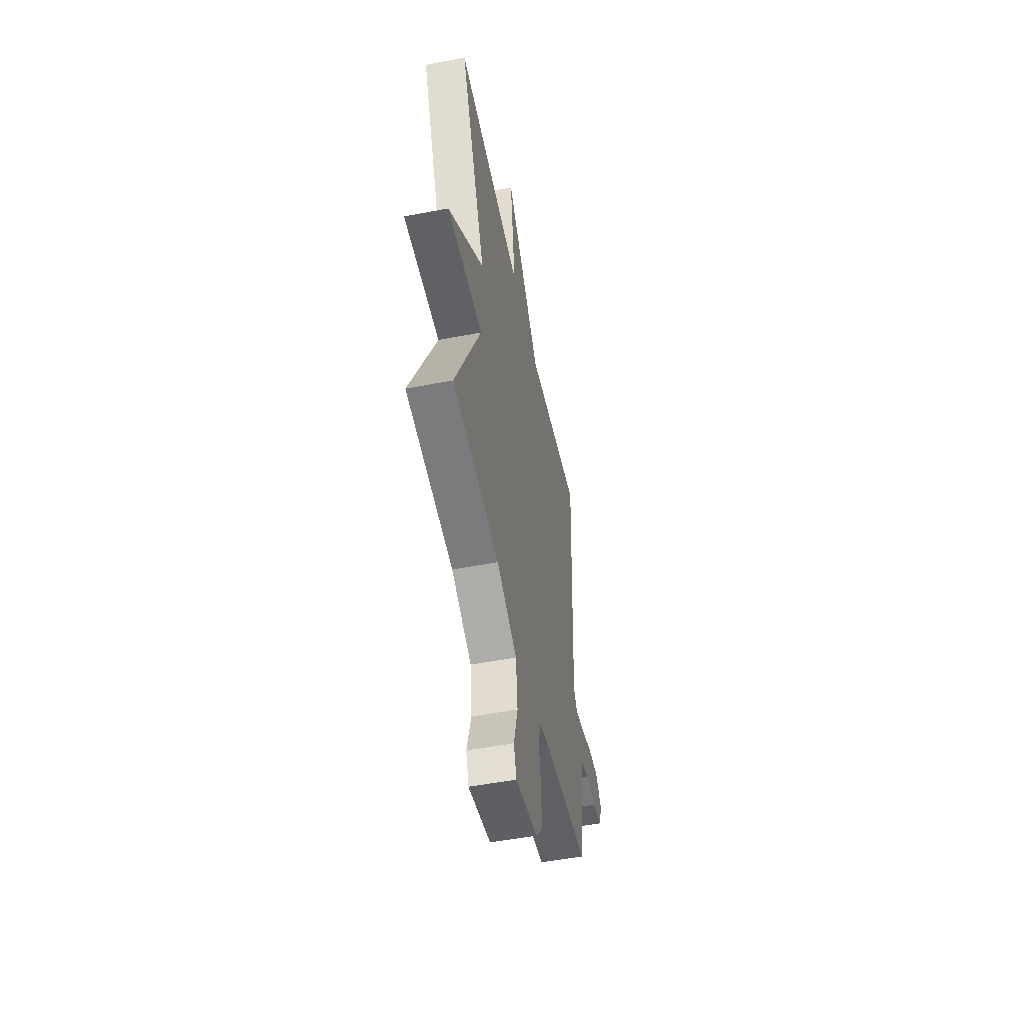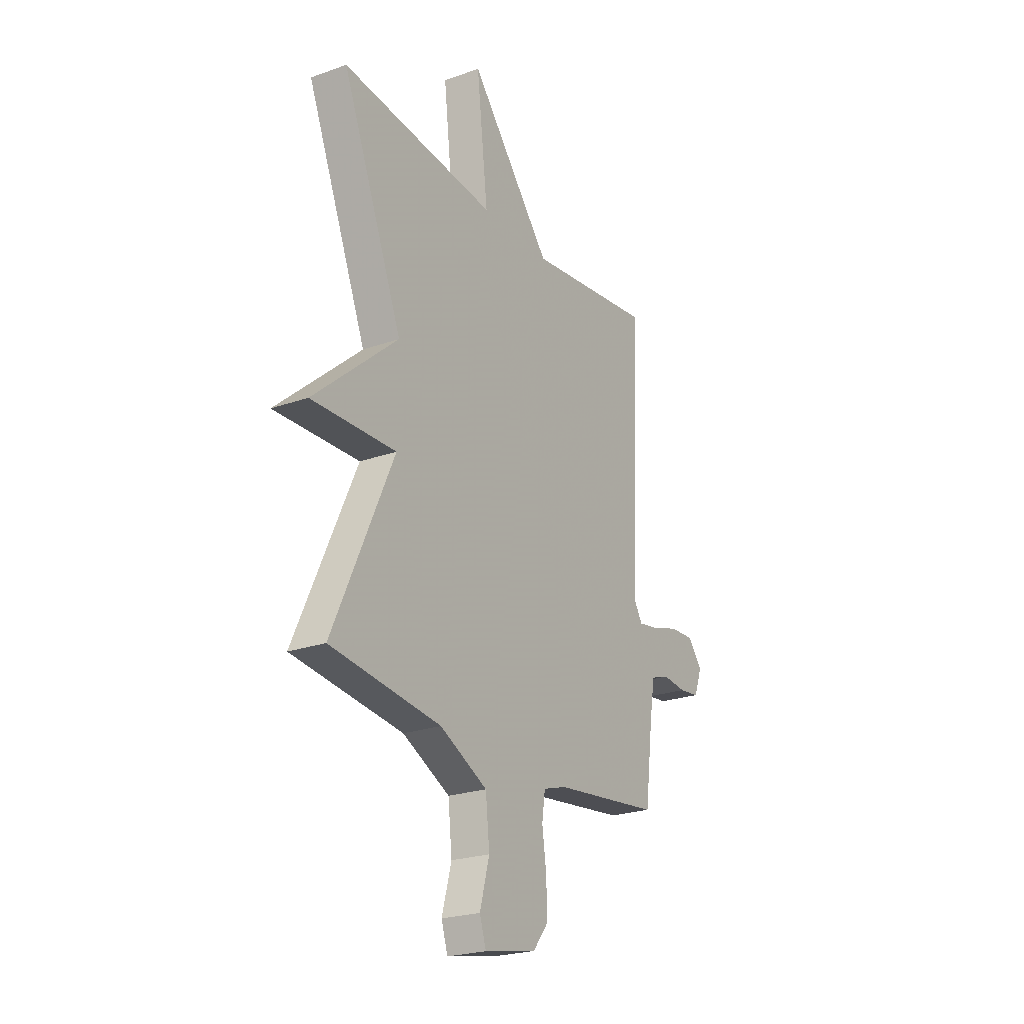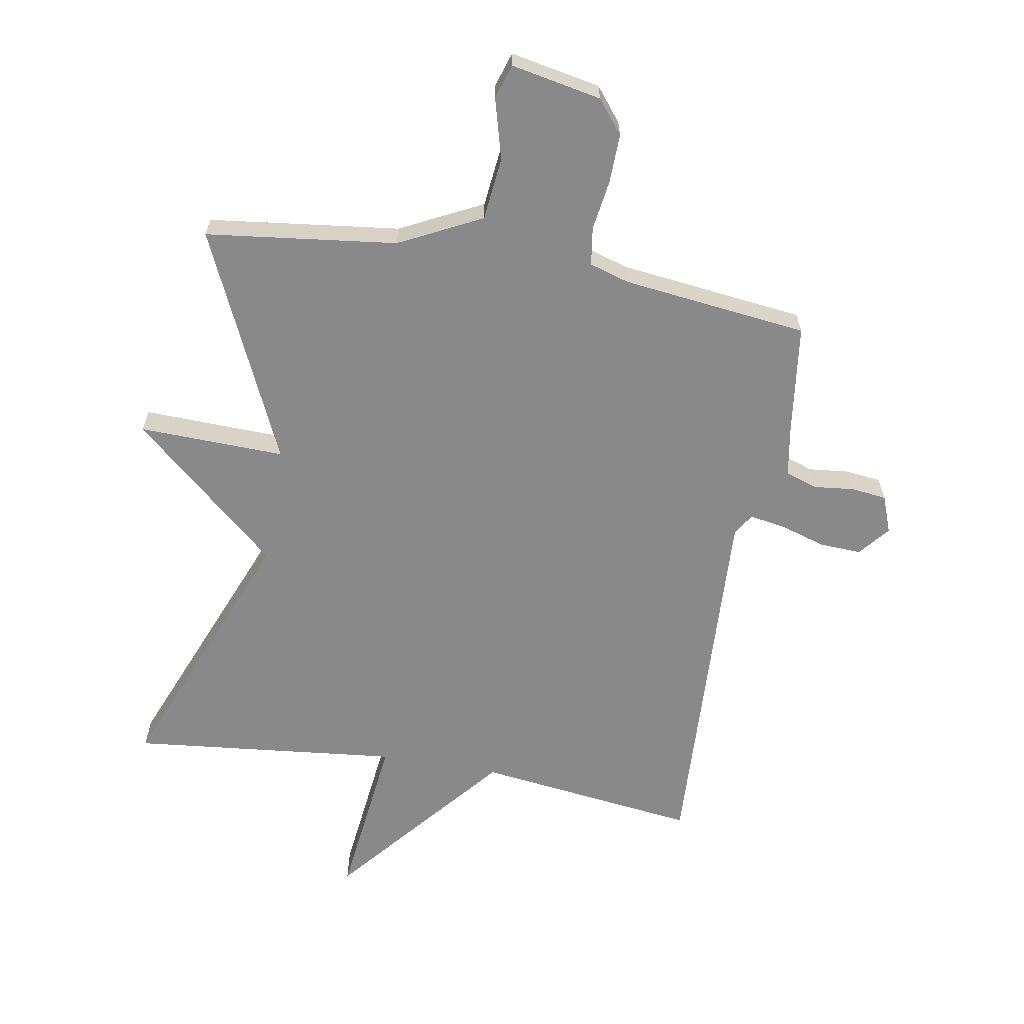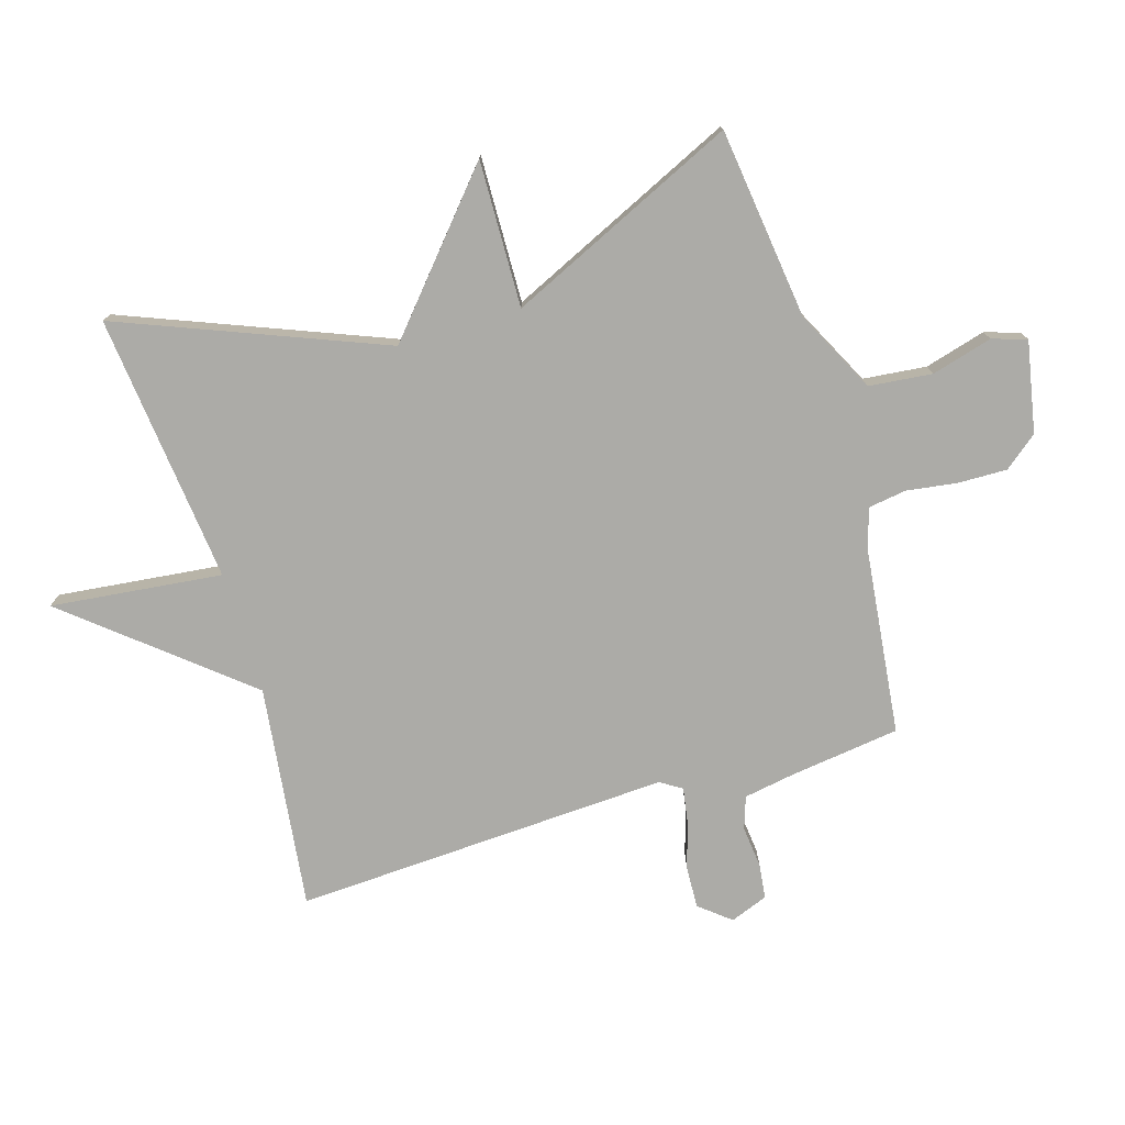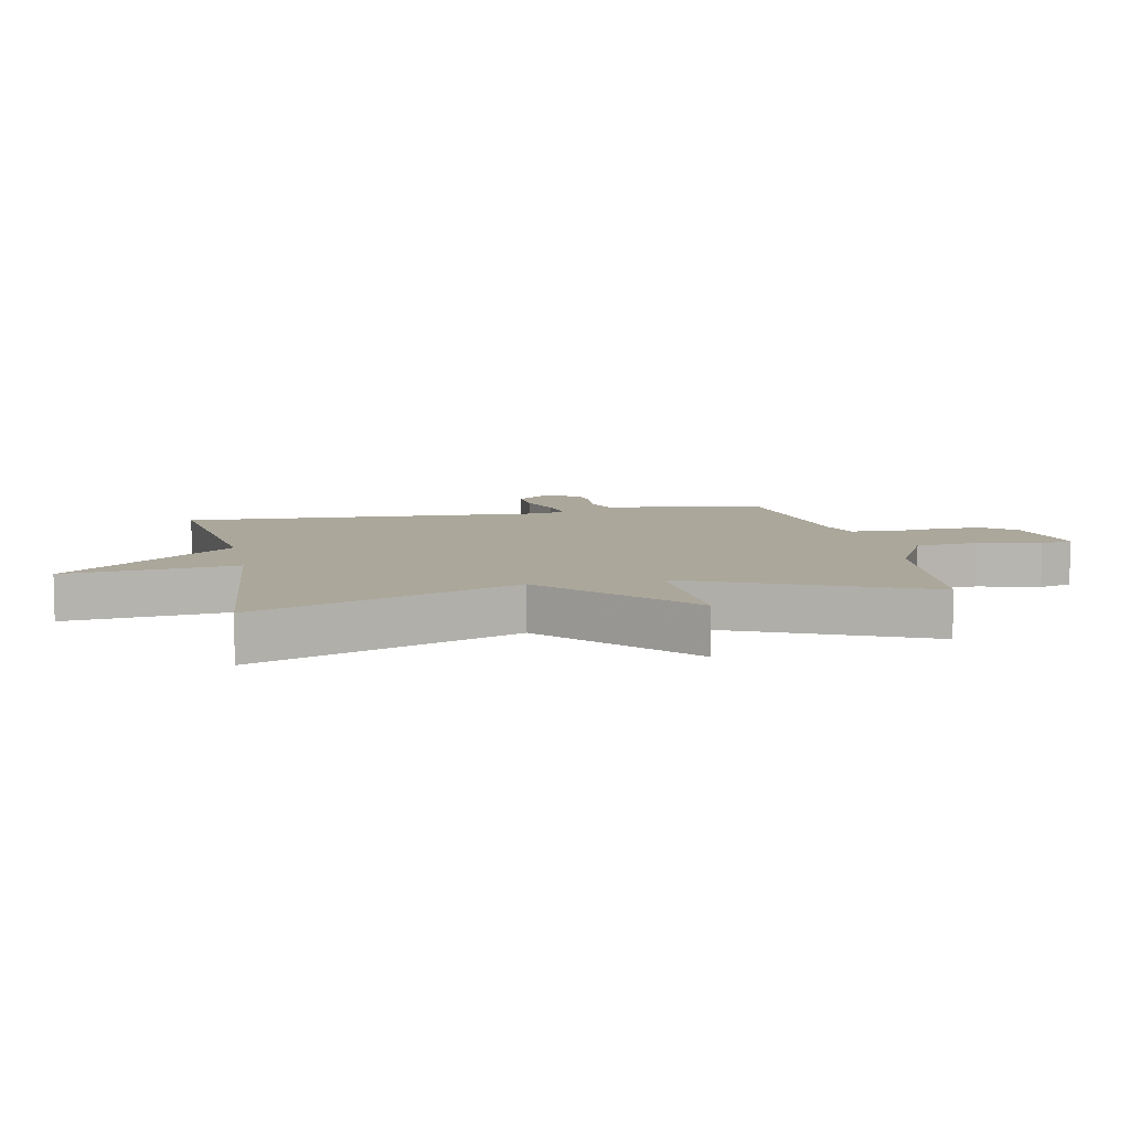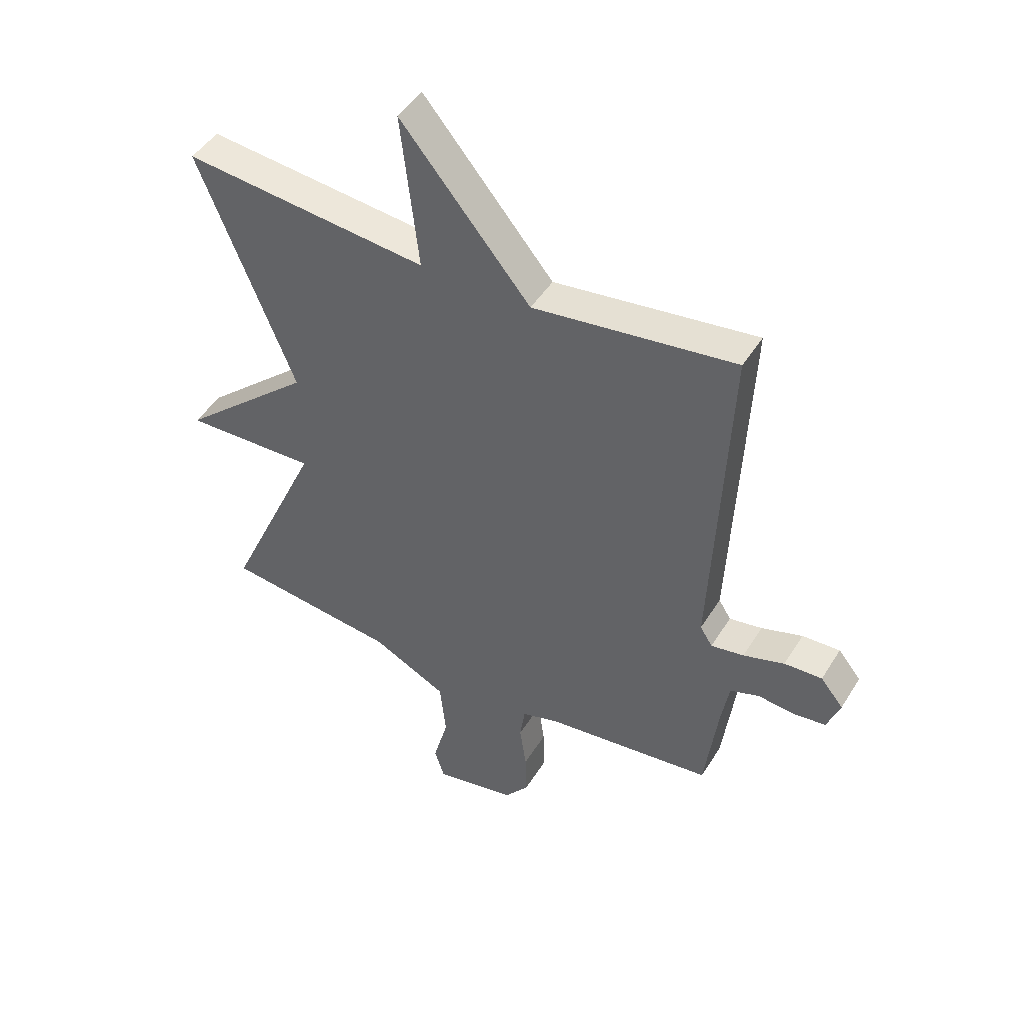
<metadata>
{"format":"obj","ext":"obj","renderer":"f3d","projection":"perspective","resolution":1024,"background":"white","views":[{"elev":-51.9,"azim":101.7,"up":"+Z"},{"elev":-23.6,"azim":120.8,"up":"+Z"},{"elev":-63.1,"azim":170.2,"up":"+Y"},{"elev":-76.3,"azim":107.0,"up":"+Y"},{"elev":8.2,"azim":78.4,"up":"+Y"},{"elev":46.3,"azim":-149.8,"up":"+Z"}]}
</metadata>
<code>
v -0.5 0.07 0.5
v -0.138 0.07 0.454
v 0.094 0.07 0.732
v 0.062 0.07 0.454
v 0.5 0.07 0.5
v 0.329 0.07 0.075
v 0.567 0.07 -0.132
v 0.329 0.07 -0.125
v 0.5 0.07 -0.5
v 0.189 0.07 -0.538
v 0.055 0.07 -0.605
v 0.044 0.07 -0.708
v 0.071 0.07 -0.807
v 0.053 0.07 -0.863
v -0.094 0.07 -0.834
v -0.137 0.07 -0.78
v -0.135 0.07 -0.7
v -0.123 0.07 -0.618
v -0.132 0.07 -0.556
v -0.197 0.07 -0.536
v -0.5 0.07 -0.5
v -0.523 0.07 -0.321
v -0.537 0.07 -0.238
v -0.589 0.07 -0.22
v -0.656 0.07 -0.227
v -0.713 0.07 -0.22
v -0.736 0.07 -0.159
v -0.695 0.07 -0.109
v -0.627 0.07 -0.112
v -0.553 0.07 -0.135
v -0.494 0.07 -0.145
v -0.472 0.07 -0.11
v -0.5 0 0.5
v -0.138 0 0.454
v 0.094 0 0.732
v 0.062 0 0.454
v 0.5 0 0.5
v 0.329 0 0.075
v 0.567 0 -0.132
v 0.329 0 -0.125
v 0.5 0 -0.5
v 0.189 0 -0.538
v 0.055 0 -0.605
v 0.044 0 -0.708
v 0.071 0 -0.807
v 0.053 0 -0.863
v -0.094 0 -0.834
v -0.137 0 -0.78
v -0.135 0 -0.7
v -0.123 0 -0.618
v -0.132 0 -0.556
v -0.197 0 -0.536
v -0.5 0 -0.5
v -0.523 0 -0.321
v -0.537 0 -0.238
v -0.589 0 -0.22
v -0.656 0 -0.227
v -0.713 0 -0.22
v -0.736 0 -0.159
v -0.695 0 -0.109
v -0.627 0 -0.112
v -0.553 0 -0.135
v -0.494 0 -0.145
v -0.472 0 -0.11
f 28 29 30
f 27 28 30
f 26 27 30
f 25 26 30
f 24 25 30
f 23 24 30 31
f 22 23 31 32
f 20 21 22 32
f 16 17 18
f 15 16 18
f 14 15 18
f 13 14 18
f 12 13 18
f 11 12 18 19
f 32 1 2
f 20 32 2
f 19 20 2
f 11 19 2
f 10 11 2
f 6 7 8
f 4 5 6
f 4 6 8
f 2 3 4
f 8 9 10
f 4 8 10
f 2 4 10
f 62 61 60
f 62 60 59
f 62 59 58
f 62 58 57
f 62 57 56
f 63 62 56 55
f 64 63 55 54
f 64 54 53 52
f 50 49 48
f 50 48 47
f 50 47 46
f 50 46 45
f 50 45 44
f 51 50 44 43
f 34 33 64
f 34 64 52
f 34 52 51
f 34 51 43
f 34 43 42
f 40 39 38
f 38 37 36
f 40 38 36
f 36 35 34
f 42 41 40
f 42 40 36
f 42 36 34
f 1 33 34 2
f 2 34 35 3
f 3 35 36 4
f 4 36 37 5
f 5 37 38 6
f 6 38 39 7
f 7 39 40 8
f 8 40 41 9
f 9 41 42 10
f 10 42 43 11
f 11 43 44 12
f 12 44 45 13
f 13 45 46 14
f 14 46 47 15
f 15 47 48 16
f 16 48 49 17
f 17 49 50 18
f 18 50 51 19
f 19 51 52 20
f 20 52 53 21
f 21 53 54 22
f 22 54 55 23
f 23 55 56 24
f 24 56 57 25
f 25 57 58 26
f 26 58 59 27
f 27 59 60 28
f 28 60 61 29
f 29 61 62 30
f 30 62 63 31
f 31 63 64 32
f 32 64 33 1

</code>
